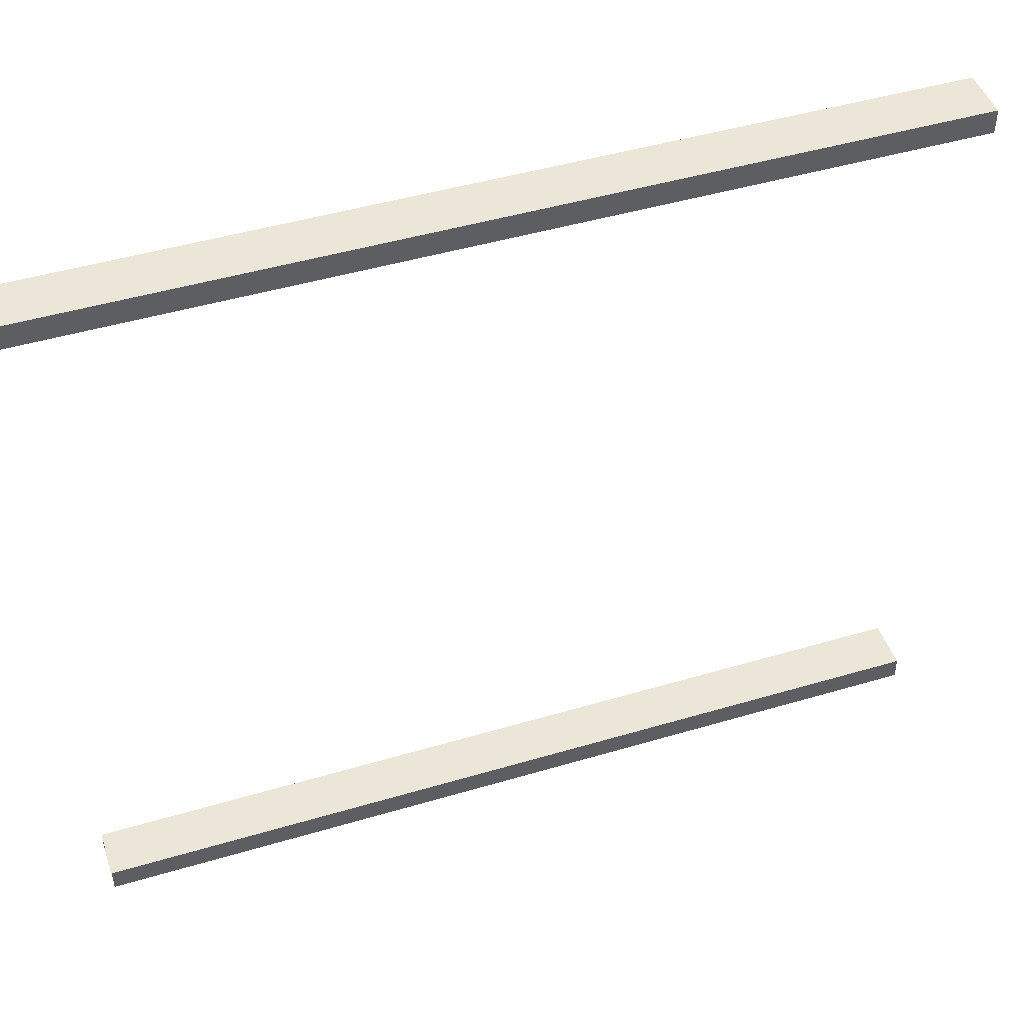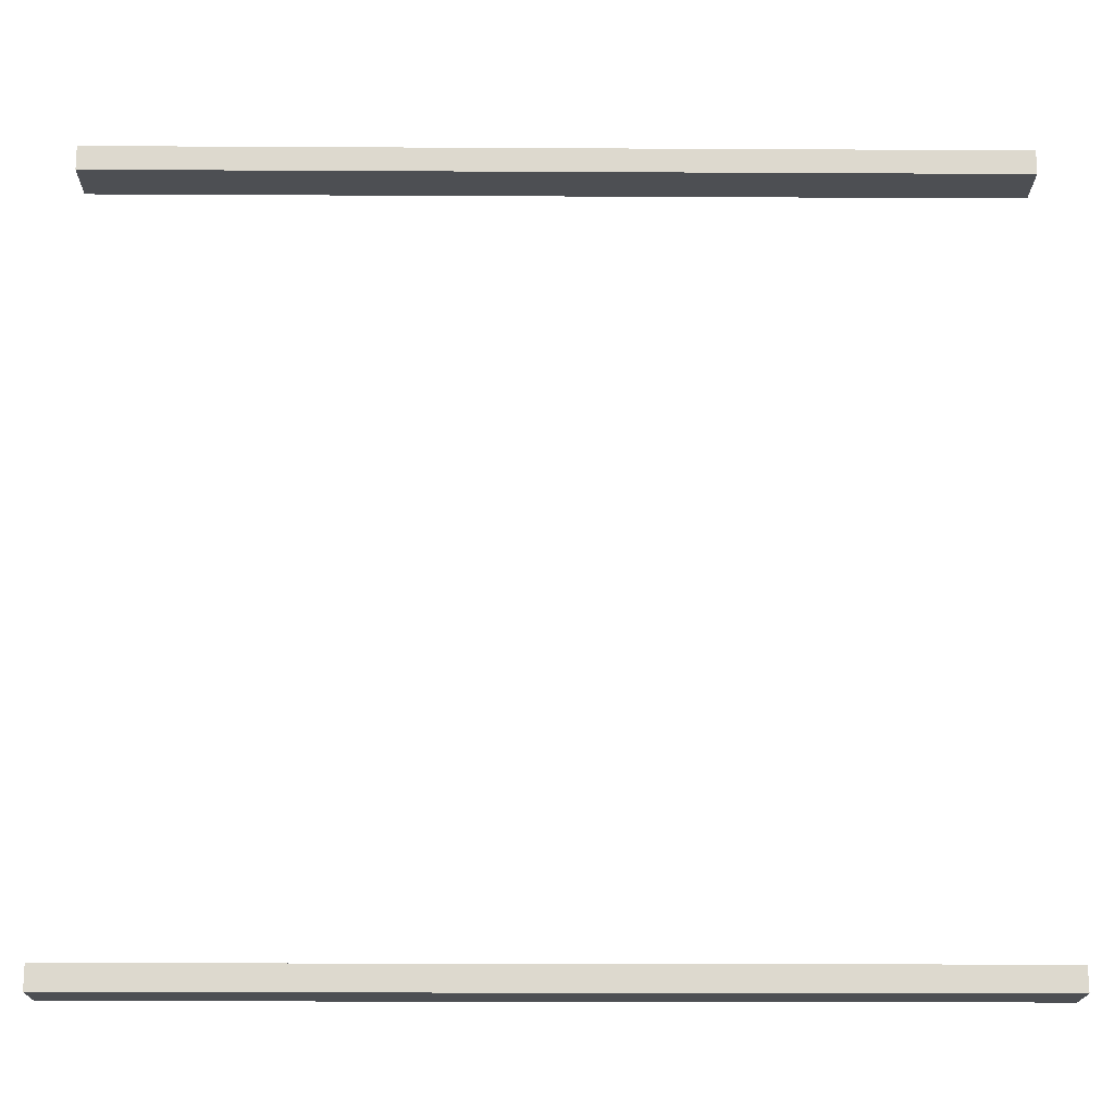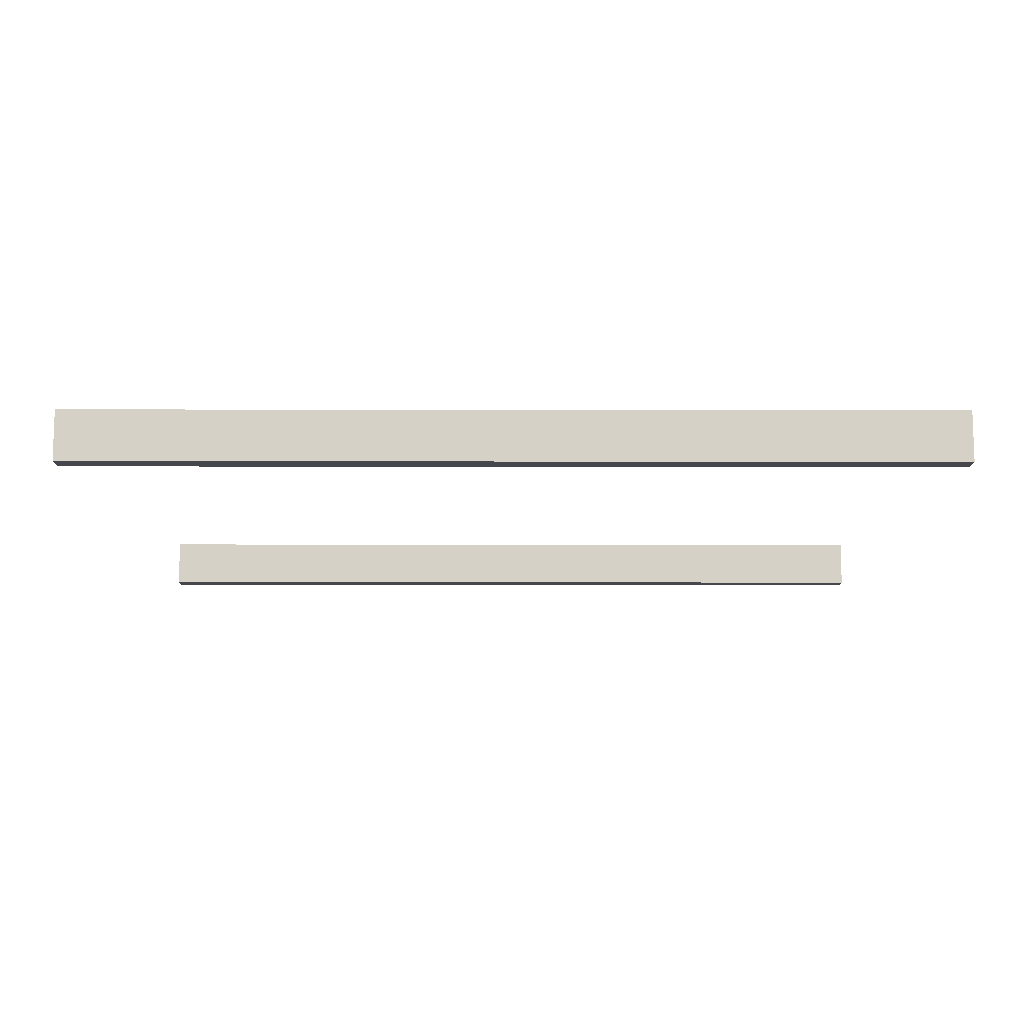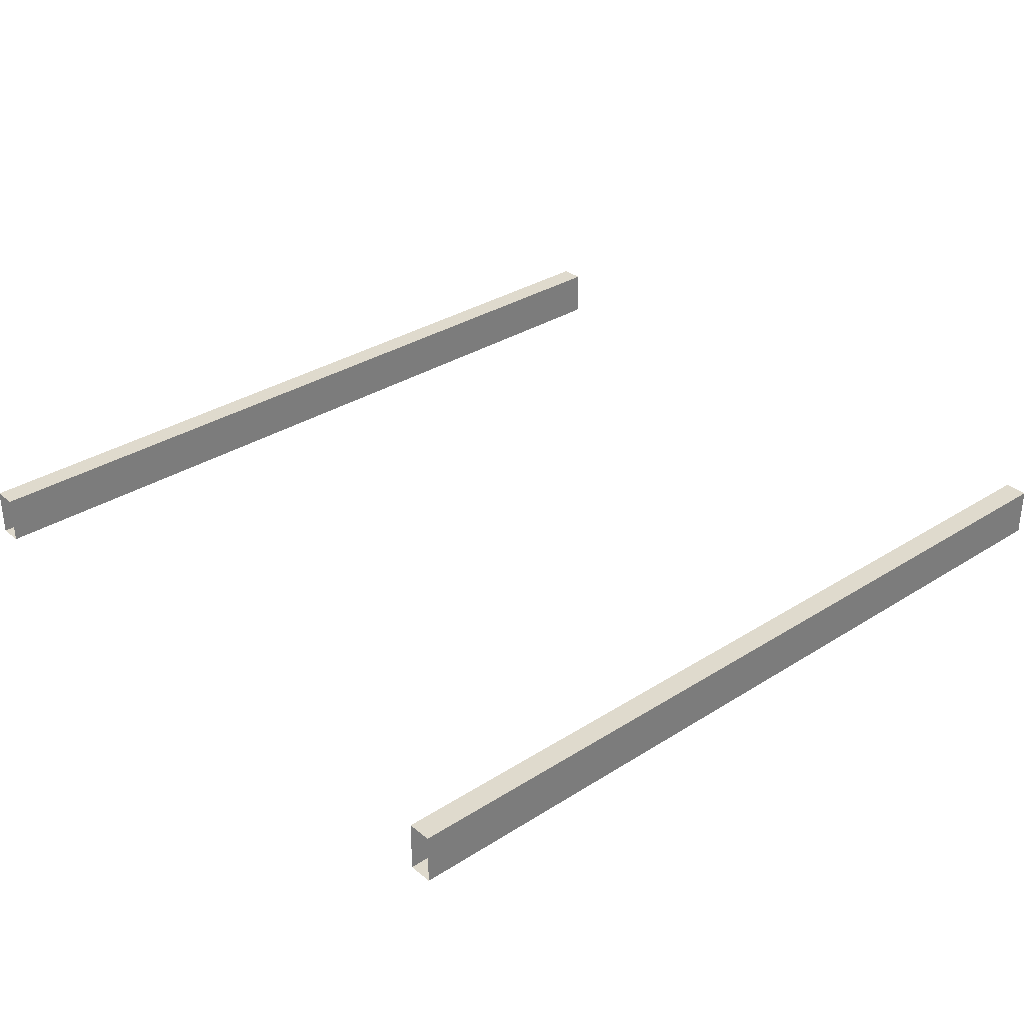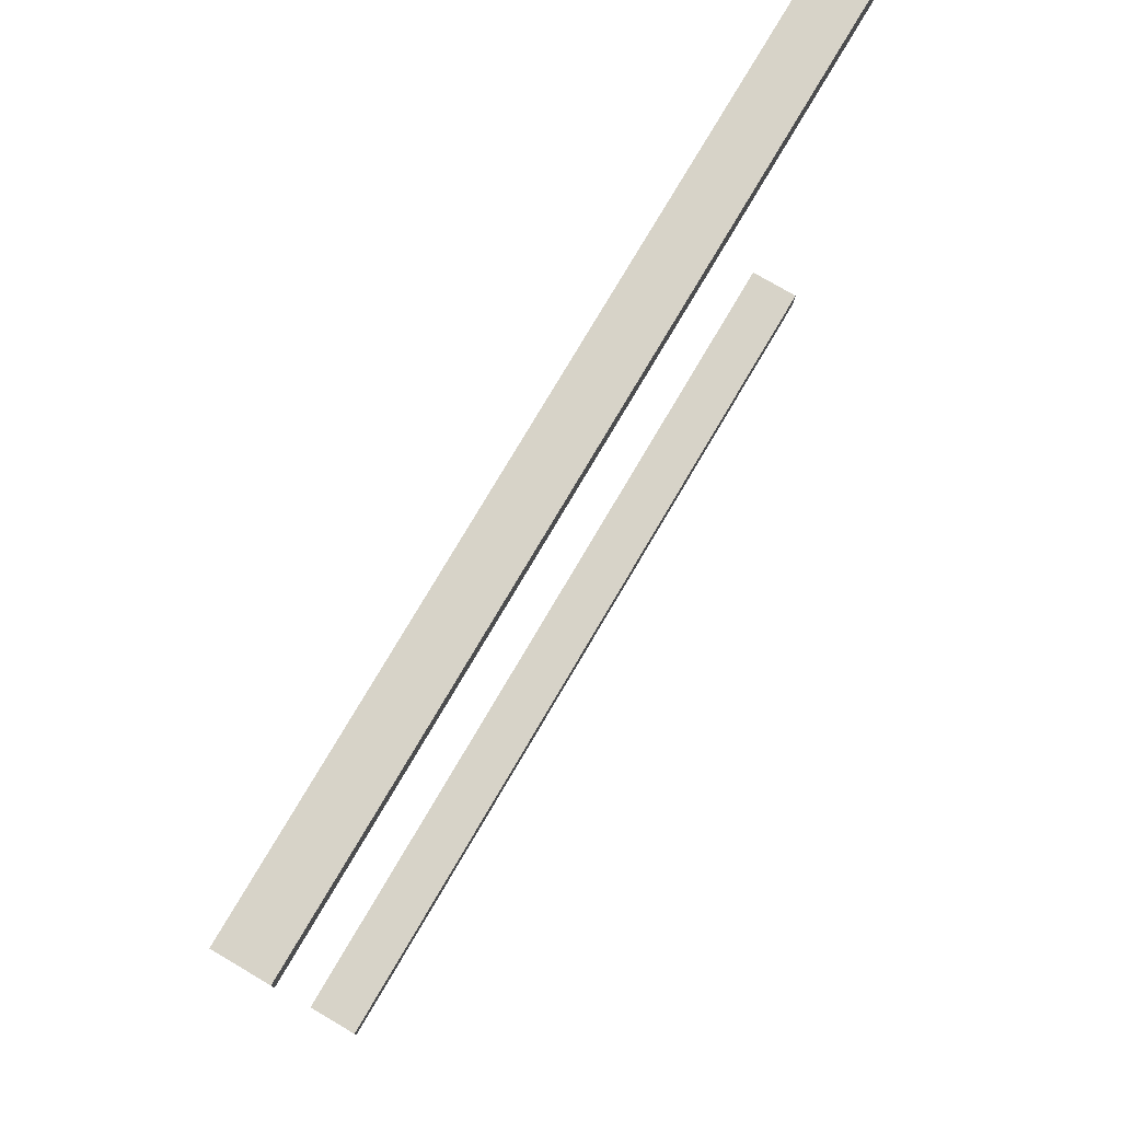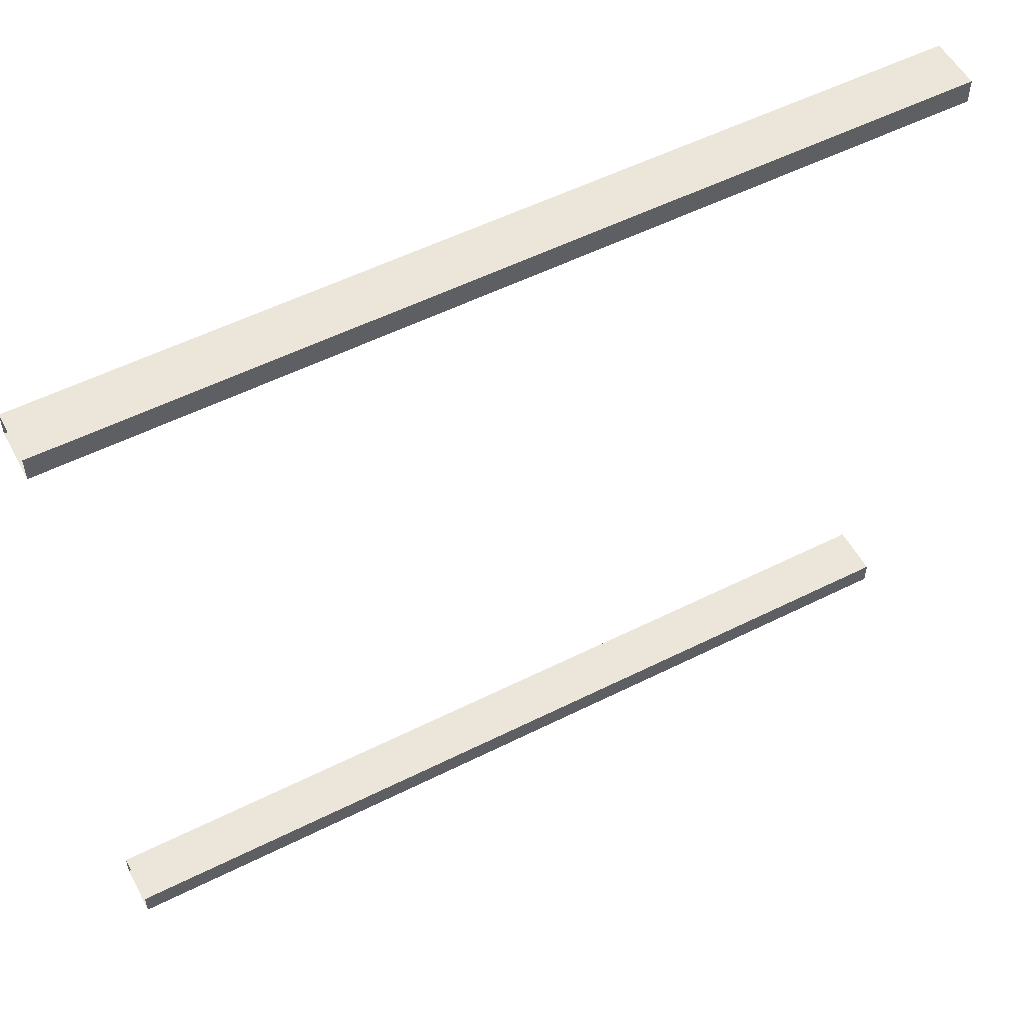
<metadata>
{"format":"obj","ext":"obj","renderer":"f3d","projection":"perspective","resolution":1024,"background":"white","views":[{"elev":46.5,"azim":161.3,"up":"+Y"},{"elev":-18.0,"azim":-0.6,"up":"+Y"},{"elev":-10.9,"azim":179.7,"up":"+Z"},{"elev":32.7,"azim":138.7,"up":"+Z"},{"elev":77.1,"azim":-59.5,"up":"+Y"},{"elev":54.3,"azim":-28.0,"up":"+Y"}]}
</metadata>
<code>
v -100 -0 5.757
v -100 5.459 5.757
v -100 175.6 5.757
v -100 170.1 5.757
v -100 175.6 -5.757
v -100 170.1 -5.757
v -100 -0 -5.757
v -100 5.459 -5.757
v 100 5.459 5.757
v 100 5.459 -5.757
v 100 -0 -5.757
v 100 -0 5.757
v 100 170.1 5.757
v 100 175.6 5.757
v 100 175.6 -5.757
v 100 170.1 -5.757
f 1 12 9 2
f 14 3 4 13
f 5 15 16 6
f 11 7 8 10
f 12 1 7 11
f 16 13 4 6
f 14 15 5 3
f 10 8 2 9

</code>
